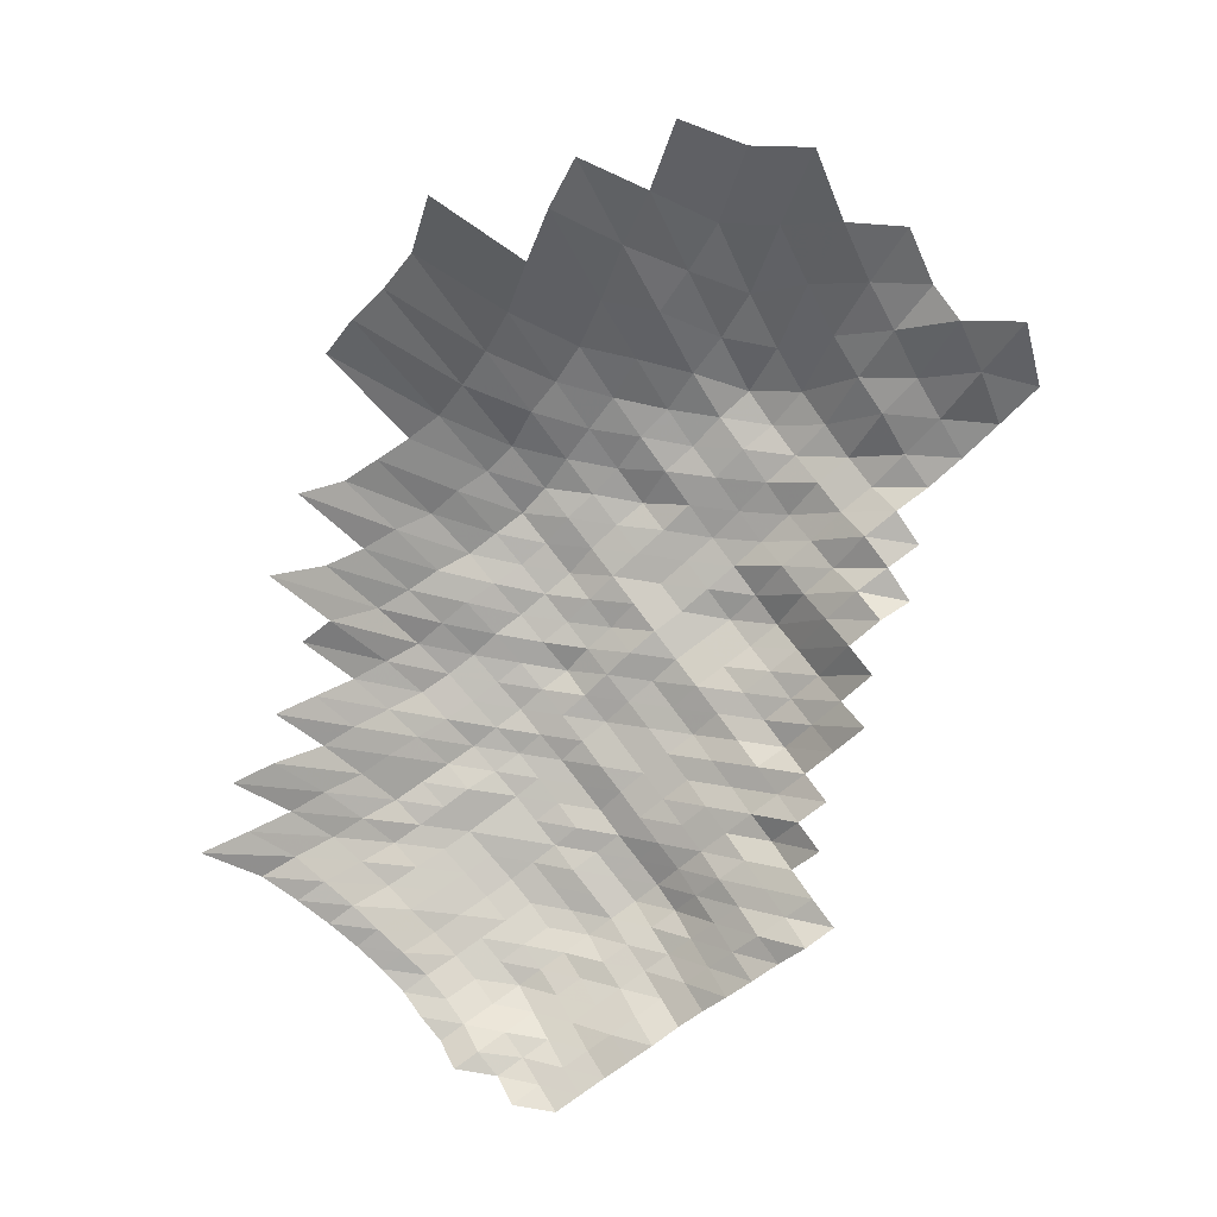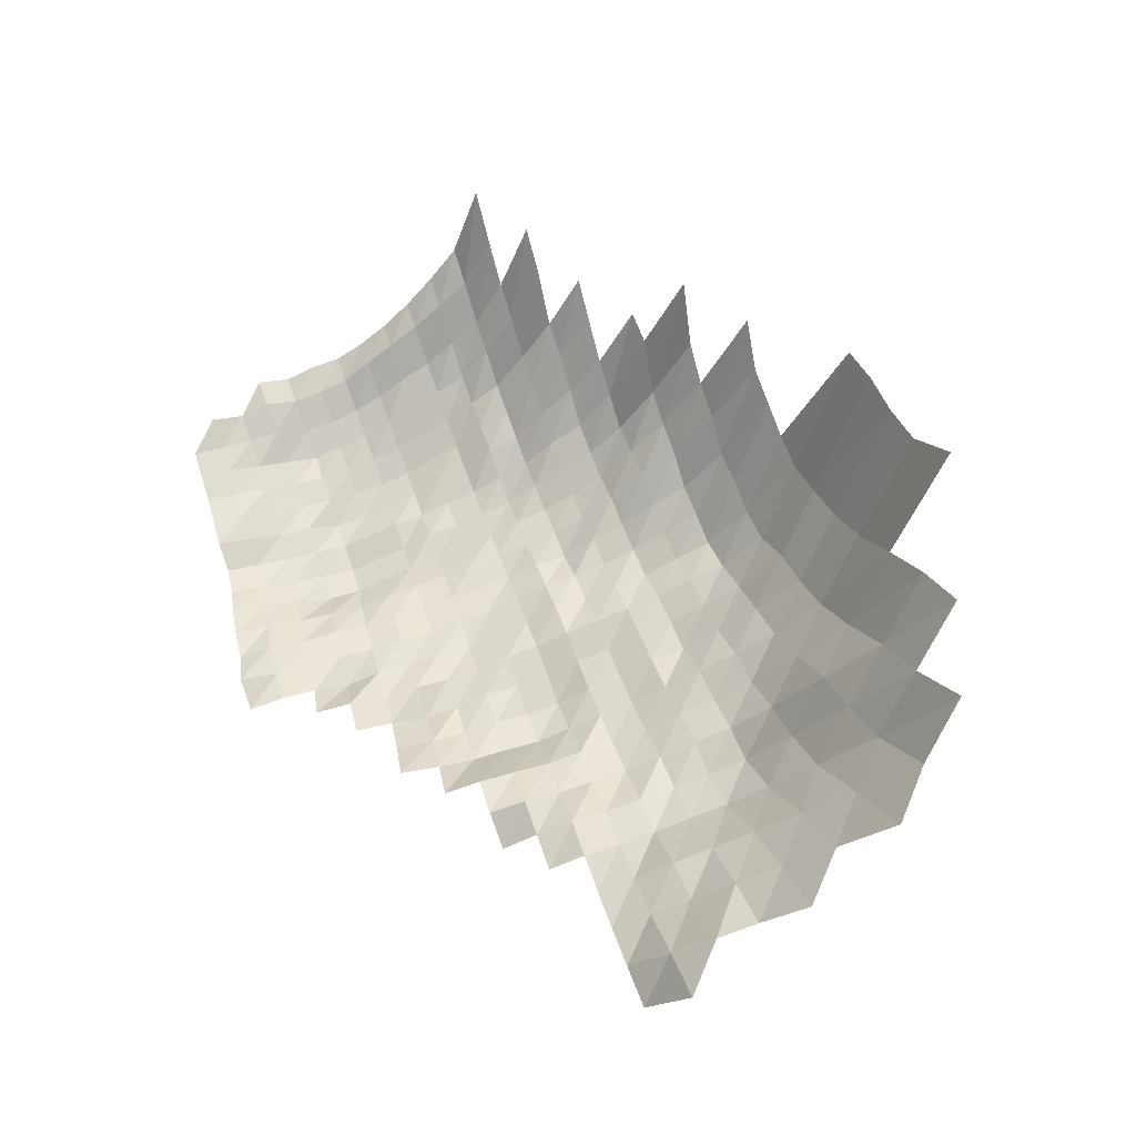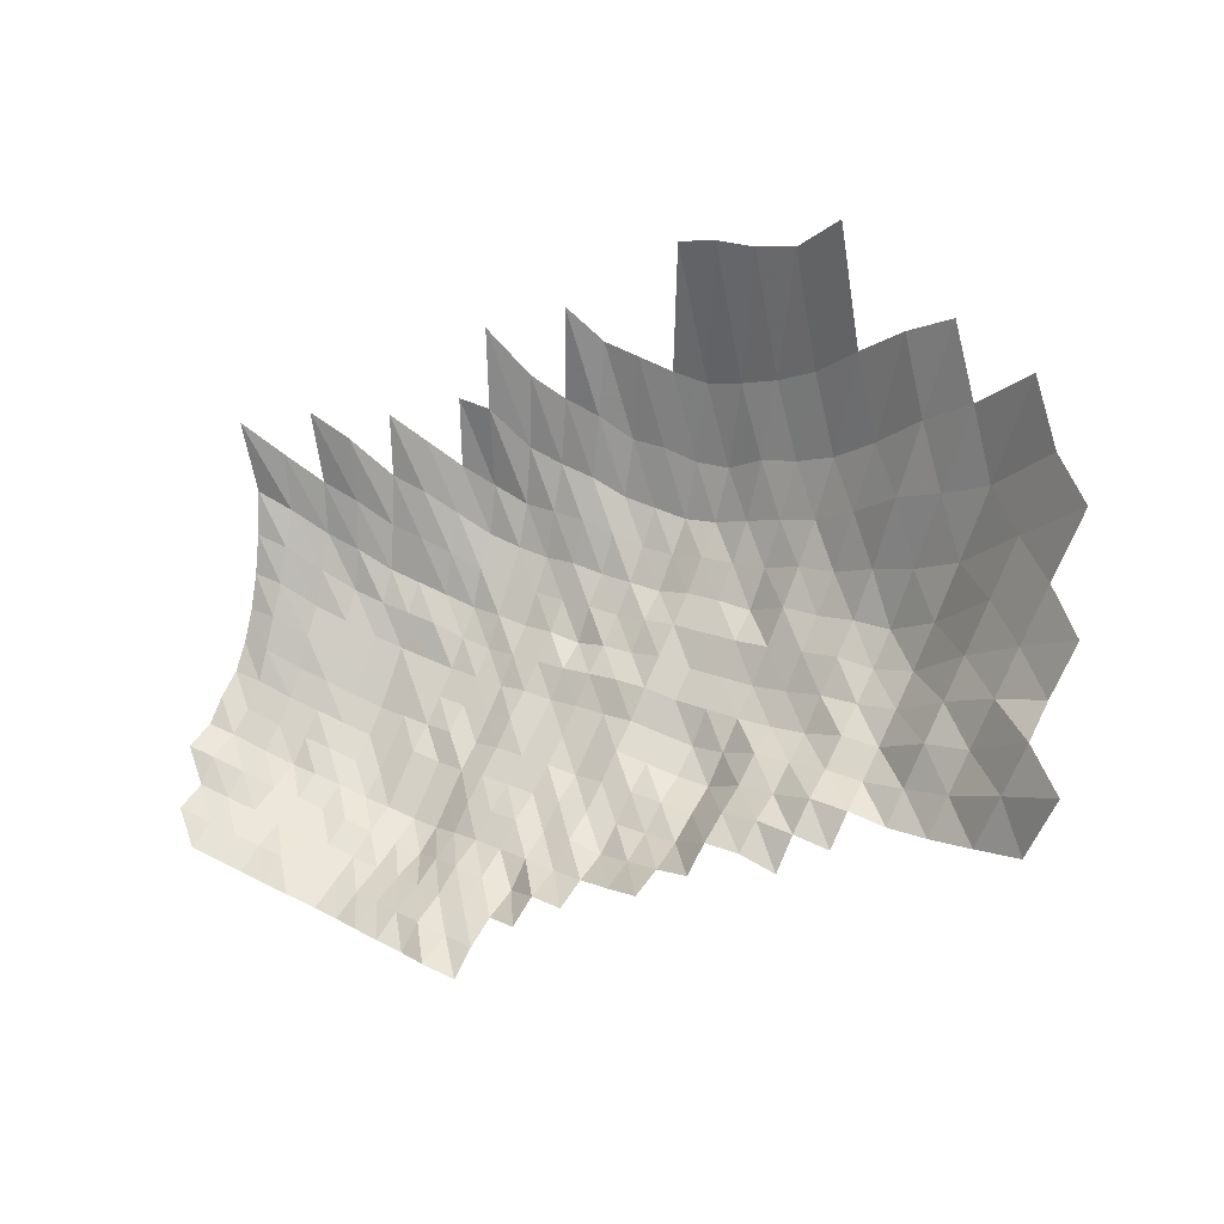
<metadata>
{"format":"obj","ext":"obj","renderer":"f3d","projection":"perspective","resolution":1024,"background":"white","views":[{"elev":73.4,"azim":144.3,"up":"+Z"},{"elev":79.1,"azim":-109.8,"up":"+Z"},{"elev":69.4,"azim":-154.1,"up":"+Z"}]}
</metadata>
<code>
g
v -0.03503 -0.01712 0.361
v -0.03348 -0.006378 0.345
v -0.02506 -0.04939 0.368
v -0.02438 -0.03769 0.358
v -0.02431 -0.02726 0.357
v -0.0237 -0.0165 0.348
v -0.02295 -0.00623 0.337
v -0.01493 -0.07318 0.381
v -0.01434 -0.05971 0.366
v -0.01391 -0.04764 0.355
v -0.01363 -0.03664 0.348
v -0.01332 -0.02596 0.34
v -0.01312 -0.01588 0.335
v -0.01293 -0.006101 0.33
v -0.003873 -0.08354 0.378
v -0.003699 -0.06934 0.361
v -0.003586 -0.0571 0.35
v -0.003494 -0.04577 0.341
v -0.003443 -0.03537 0.336
v -0.003412 -0.02542 0.333
v -0.003351 -0.0155 0.327
v -0.00333 -0.006008 0.325
v 0.007174 -0.09597 0.384
v 0.006689 -0.07912 0.358
v 0.00639 -0.06569 0.342
v 0.006184 -0.054 0.331
v 0.006053 -0.04348 0.324
v 0.006016 -0.0339 0.322
v 0.005979 -0.02443 0.32
v 0.005979 -0.01517 0.32
v 0.006053 -0.00599 0.324
v 0.005997 0.003353 0.321
v 0.01747 -0.09173 0.367
v 0.01657 -0.07691 0.348
v 0.01581 -0.06377 0.332
v 0.01524 -0.05221 0.32
v 0.01509 -0.04254 0.317
v 0.01505 -0.03327 0.316
v 0.01509 -0.0242 0.317
v 0.01509 -0.01503 0.317
v 0.01528 -0.005934 0.321
v 0.01524 0.003342 0.32
v 0.01505 0.01244 0.316
v 0.02878 -0.1049 0.376
v 0.02717 -0.08873 0.355
v 0.02602 -0.07514 0.34
v 0.02488 -0.06242 0.325
v 0.02426 -0.05171 0.317
v 0.02411 -0.04228 0.315
v 0.02388 -0.03285 0.312
v 0.02365 -0.02359 0.309
v 0.0238 -0.01475 0.311
v 0.02388 -0.005768 0.312
v 0.02434 0.003321 0.318
v 0.02442 0.01256 0.319
v 0.0386 -0.1021 0.366
v 0.03597 -0.08523 0.341
v 0.0346 -0.07249 0.328
v 0.03344 -0.06089 0.317
v 0.03291 -0.0509 0.312
v 0.0327 -0.04161 0.31
v 0.03227 -0.03222 0.306
v 0.03207 -0.02321 0.304
v 0.03238 -0.01456 0.307
v 0.03238 -0.005675 0.307
v 0.0328 0.003248 0.311
v 0.03312 0.01236 0.314
v 0.03322 0.02152 0.315
v 0.04758 -0.09872 0.354
v 0.04435 -0.08248 0.33
v 0.04288 -0.0705 0.319
v 0.04207 -0.06012 0.313
v 0.04153 -0.05041 0.309
v 0.04099 -0.04093 0.305
v 0.04046 -0.03169 0.301
v 0.04032 -0.0229 0.3
v 0.04005 -0.01413 0.298
v 0.03978 -0.005472 0.296
v 0.04019 0.003123 0.299
v 0.04046 0.01185 0.301
v 0.04113 0.0209 0.306
v 0.04207 0.03044 0.313
v 0.06158 -0.116 0.377
v 0.05586 -0.09537 0.342
v 0.05276 -0.08073 0.323
v 0.05112 -0.06917 0.313
v 0.04998 -0.05877 0.306
v 0.04916 -0.04911 0.301
v 0.04916 -0.0404 0.301
v 0.04867 -0.03137 0.298
v 0.04851 -0.02268 0.297
v 0.04786 -0.01389 0.293
v 0.04786 -0.005417 0.293
v 0.04835 0.003091 0.296
v 0.04835 0.01166 0.296
v 0.04884 0.02042 0.299
v 0.04965 0.02956 0.304
v 0.06999 -0.112 0.364
v 0.06422 -0.09314 0.334
v 0.06114 -0.07948 0.318
v 0.05903 -0.06785 0.307
v 0.05806 -0.05801 0.302
v 0.05749 -0.04878 0.299
v 0.0573 -0.03999 0.298
v 0.05672 -0.03106 0.295
v 0.05653 -0.02245 0.294
v 0.05614 -0.01385 0.292
v 0.05614 -0.005398 0.292
v 0.05633 0.00306 0.293
v 0.05614 0.0115 0.292
v 0.05614 0.01995 0.292
v 0.0571 0.02888 0.297
v 0.05787 0.03798 0.301
v 0.07941 -0.1105 0.359
v 0.07255 -0.09147 0.328
v 0.06857 -0.07748 0.31
v 0.06658 -0.06652 0.301
v 0.06614 -0.05743 0.299
v 0.06548 -0.04829 0.296
v 0.06525 -0.03959 0.295
v 0.06503 -0.03095 0.294
v 0.06481 -0.02237 0.293
v 0.06437 -0.0138 0.291
v 0.06437 -0.00538 0.291
v 0.06415 0.003029 0.29
v 0.06415 0.01142 0.29
v 0.06459 0.01995 0.292
v 0.06459 0.02839 0.292
v 0.0657 0.03747 0.297
v 0.06614 0.04637 0.299
v 0.08905 -0.1096 0.356
v 0.08079 -0.09007 0.323
v 0.07679 -0.07673 0.307
v 0.07429 -0.06564 0.297
v 0.07354 -0.05647 0.294
v 0.07279 -0.04747 0.291
v 0.07279 -0.03905 0.291
v 0.07229 -0.03043 0.289
v 0.07254 -0.02214 0.29
v 0.07179 -0.01361 0.287
v 0.07154 -0.005287 0.286
v 0.07129 0.002977 0.285
v 0.07179 0.0113 0.287
v 0.07179 0.0196 0.287
v 0.07229 0.0281 0.289
v 0.07204 0.03634 0.288
v 0.07304 0.04529 0.292
v 0.07354 0.0541 0.294
v 0.07354 0.06261 0.294
v 0.09795 -0.108 0.351
v 0.08986 -0.08979 0.322
v 0.08567 -0.07673 0.307
v 0.0826 -0.06542 0.296
v 0.08149 -0.05609 0.292
v 0.08065 -0.04715 0.289
v 0.08009 -0.03852 0.287
v 0.07981 -0.03011 0.286
v 0.07981 -0.02184 0.286
v 0.07925 -0.01347 0.284
v 0.07897 -0.005232 0.283
v 0.07897 0.002956 0.283
v 0.07897 0.01114 0.283
v 0.07953 0.01947 0.285
v 0.07953 0.02771 0.285
v 0.08009 0.03621 0.287
v 0.08065 0.04482 0.289
v 0.08093 0.05337 0.29
v 0.08204 0.06261 0.294
v 0.09917 -0.08979 0.322
v 0.09394 -0.07623 0.305
v 0.09086 -0.0652 0.295
v 0.08993 -0.05609 0.292
v 0.08839 -0.04682 0.287
v 0.08778 -0.03825 0.285
v 0.08654 -0.02958 0.281
v 0.08685 -0.02153 0.282
v 0.08624 -0.01328 0.28
v 0.08624 -0.005176 0.28
v 0.08624 0.002924 0.28
v 0.08624 0.01103 0.28
v 0.08654 0.01919 0.281
v 0.08654 0.02732 0.281
v 0.08747 0.03583 0.284
v 0.08778 0.0442 0.285
v 0.0887 0.053 0.288
v 0.0887 0.06133 0.288
v 0.1085 -0.08979 0.322
v 0.1038 -0.07698 0.308
v 0.1001 -0.06564 0.297
v 0.09838 -0.05609 0.292
v 0.09636 -0.04666 0.286
v 0.09501 -0.03785 0.282
v 0.09434 -0.02948 0.28
v 0.094 -0.0213 0.279
v 0.09366 -0.01318 0.278
v 0.09366 -0.005139 0.278
v 0.09333 0.002893 0.277
v 0.09333 0.01091 0.277
v 0.09333 0.01892 0.277
v 0.09299 0.02684 0.276
v 0.09366 0.03507 0.278
v 0.09434 0.04343 0.28
v 0.09535 0.05208 0.283
v 0.09602 0.06069 0.285
v 0.12 -0.09147 0.328
v 0.113 -0.07723 0.309
v 0.1087 -0.06564 0.297
v 0.1061 -0.0557 0.29
v 0.1035 -0.04617 0.283
v 0.1024 -0.03758 0.28
v 0.1013 -0.02916 0.277
v 0.101 -0.02107 0.276
v 0.1002 -0.01299 0.274
v 0.09988 -0.005047 0.273
v 0.09951 0.002841 0.272
v 0.09951 0.01071 0.272
v 0.09915 0.01851 0.271
v 0.09878 0.02625 0.27
v 0.09915 0.03419 0.271
v 0.1006 0.04265 0.275
v 0.1017 0.05116 0.278
v 0.1028 0.05984 0.281
v 0.1232 -0.07798 0.312
v 0.1176 -0.06586 0.298
v 0.1137 -0.05532 0.288
v 0.1113 -0.046 0.282
v 0.1101 -0.03744 0.279
v 0.109 -0.02906 0.276
v 0.1078 -0.02084 0.273
v 0.1074 -0.0129 0.272
v 0.107 -0.00501 0.271
v 0.107 0.00283 0.271
v 0.1062 0.01059 0.269
v 0.1058 0.01831 0.268
v 0.1054 0.02596 0.267
v 0.1062 0.03394 0.269
v 0.107 0.04203 0.271
v 0.1082 0.05042 0.274
v 0.109 0.05878 0.276
v 0.1364 -0.08048 0.322
v 0.1297 -0.06763 0.306
v 0.1229 -0.0557 0.29
v 0.1195 -0.046 0.282
v 0.1182 -0.03744 0.279
v 0.1161 -0.02885 0.274
v 0.1153 -0.02077 0.272
v 0.1144 -0.0128 0.27
v 0.114 -0.004973 0.269
v 0.1136 0.002799 0.268
v 0.1136 0.01055 0.268
v 0.1131 0.01824 0.267
v 0.1127 0.02586 0.266
v 0.1136 0.03381 0.268
v 0.114 0.04172 0.269
v 0.1148 0.04987 0.271
v 0.1157 0.05814 0.273
v 0.1381 -0.06741 0.305
v 0.1322 -0.05609 0.292
v 0.129 -0.0465 0.285
v 0.1267 -0.03758 0.28
v 0.124 -0.02885 0.274
v 0.1236 -0.02084 0.273
v 0.1218 -0.01276 0.269
v 0.1213 -0.004954 0.268
v 0.1204 0.002778 0.266
v 0.12 0.01043 0.265
v 0.1195 0.01803 0.264
v 0.1195 0.02567 0.264
v 0.1209 0.03369 0.267
v 0.1213 0.04157 0.268
v 0.1227 0.04987 0.271
v 0.1236 0.05814 0.273
v 0.1425 -0.05685 0.296
v 0.1387 -0.04698 0.288
v 0.1353 -0.03771 0.281
v 0.132 -0.02885 0.274
v 0.131 -0.02077 0.272
v 0.1291 -0.01271 0.268
v 0.1281 -0.004917 0.266
v 0.1271 0.002757 0.264
v 0.1267 0.01036 0.263
v 0.1267 0.01796 0.263
v 0.1271 0.02567 0.264
v 0.1276 0.03343 0.265
v 0.1286 0.04141 0.267
v 0.13 0.04969 0.27
v 0.1305 0.05771 0.271
v 0.1532 -0.05762 0.3
v 0.1475 -0.04715 0.289
v 0.1435 -0.03771 0.281
v 0.1399 -0.02885 0.274
v 0.1383 -0.02069 0.271
v 0.1368 -0.01271 0.268
v 0.1358 -0.004917 0.266
v 0.1348 0.002757 0.264
v 0.1343 0.01036 0.263
v 0.1343 0.01796 0.263
v 0.1343 0.02557 0.263
v 0.1348 0.03331 0.264
v 0.1358 0.04126 0.266
v 0.1368 0.04932 0.268
v 0.1373 0.05729 0.269
v 0.1602 -0.04845 0.297
v 0.1537 -0.03825 0.285
v 0.1494 -0.02916 0.277
v 0.1462 -0.02069 0.271
v 0.1451 -0.01276 0.269
v 0.144 -0.004936 0.267
v 0.1429 0.002768 0.265
v 0.1419 0.01036 0.263
v 0.1413 0.0179 0.262
v 0.1408 0.02538 0.261
v 0.1419 0.03318 0.263
v 0.1429 0.0411 0.265
v 0.144 0.04913 0.267
v 0.1446 0.05707 0.268
v 0.1711 -0.04911 0.301
v 0.1631 -0.03852 0.287
v 0.158 -0.02927 0.278
v 0.1557 -0.02092 0.274
v 0.1535 -0.0128 0.27
v 0.1523 -0.004954 0.268
v 0.1506 0.002768 0.265
v 0.1495 0.01036 0.263
v 0.1489 0.0179 0.262
v 0.1489 0.02548 0.262
v 0.1506 0.03343 0.265
v 0.1506 0.0411 0.265
v 0.1512 0.04895 0.266
v 0.1518 0.05686 0.267
v 0.1744 -0.03919 0.292
v 0.1684 -0.02969 0.282
v 0.166 -0.02123 0.278
v 0.1637 -0.01299 0.274
v 0.1619 -0.00501 0.271
v 0.1601 0.002799 0.268
v 0.1583 0.01043 0.265
v 0.1577 0.01803 0.264
v 0.1577 0.02567 0.264
v 0.1589 0.03356 0.266
v 0.1583 0.0411 0.265
v 0.1595 0.04913 0.267
v 0.1866 -0.03999 0.298
v 0.1778 -0.0299 0.284
v 0.1741 -0.02123 0.278
v 0.171 -0.01294 0.273
v 0.1685 -0.004973 0.269
v 0.1666 0.002778 0.266
v 0.1653 0.01039 0.264
v 0.1653 0.01803 0.264
v 0.1647 0.02557 0.263
v 0.1659 0.03343 0.265
g curobj_export
f 5 6 1
f 1 6 2
f 6 7 2
f 9 10 3
f 3 10 4
f 10 11 4
f 4 11 5
f 11 12 5
f 5 12 6
f 12 13 6
f 6 13 7
f 13 14 7
f 15 16 8
f 8 16 9
f 16 17 9
f 9 17 10
f 17 18 10
f 10 18 11
f 18 19 11
f 11 19 12
f 19 20 12
f 12 20 13
f 20 21 13
f 13 21 14
f 21 22 14
f 23 24 15
f 15 24 16
f 24 25 16
f 16 25 17
f 25 26 17
f 17 26 18
f 26 27 18
f 18 27 19
f 27 28 19
f 19 28 20
f 28 29 20
f 20 29 21
f 29 30 21
f 21 30 22
f 30 31 22
f 23 33 24
f 33 34 24
f 24 34 25
f 34 35 25
f 25 35 26
f 35 36 26
f 26 36 27
f 36 37 27
f 27 37 28
f 37 38 28
f 28 38 29
f 38 39 29
f 29 39 30
f 39 40 30
f 30 40 31
f 40 41 31
f 31 41 32
f 41 42 32
f 44 45 33
f 33 45 34
f 45 46 34
f 34 46 35
f 46 47 35
f 35 47 36
f 47 48 36
f 36 48 37
f 48 49 37
f 37 49 38
f 49 50 38
f 38 50 39
f 50 51 39
f 39 51 40
f 51 52 40
f 40 52 41
f 52 53 41
f 41 53 42
f 53 54 42
f 42 54 43
f 54 55 43
f 44 56 45
f 56 57 45
f 45 57 46
f 57 58 46
f 46 58 47
f 58 59 47
f 47 59 48
f 59 60 48
f 48 60 49
f 60 61 49
f 49 61 50
f 61 62 50
f 50 62 51
f 62 63 51
f 51 63 52
f 63 64 52
f 52 64 53
f 64 65 53
f 53 65 54
f 65 66 54
f 54 66 55
f 66 67 55
f 56 69 57
f 69 70 57
f 57 70 58
f 70 71 58
f 58 71 59
f 71 72 59
f 59 72 60
f 72 73 60
f 60 73 61
f 73 74 61
f 61 74 62
f 74 75 62
f 62 75 63
f 75 76 63
f 63 76 64
f 76 77 64
f 64 77 65
f 77 78 65
f 65 78 66
f 78 79 66
f 66 79 67
f 79 80 67
f 67 80 68
f 80 81 68
f 83 84 69
f 69 84 70
f 84 85 70
f 70 85 71
f 85 86 71
f 71 86 72
f 86 87 72
f 72 87 73
f 87 88 73
f 73 88 74
f 88 89 74
f 74 89 75
f 89 90 75
f 75 90 76
f 90 91 76
f 76 91 77
f 91 92 77
f 77 92 78
f 92 93 78
f 78 93 79
f 93 94 79
f 79 94 80
f 94 95 80
f 80 95 81
f 95 96 81
f 81 96 82
f 96 97 82
f 83 98 84
f 98 99 84
f 84 99 85
f 99 100 85
f 85 100 86
f 100 101 86
f 86 101 87
f 101 102 87
f 87 102 88
f 102 103 88
f 88 103 89
f 103 104 89
f 89 104 90
f 104 105 90
f 90 105 91
f 105 106 91
f 91 106 92
f 106 107 92
f 92 107 93
f 107 108 93
f 93 108 94
f 108 109 94
f 94 109 95
f 109 110 95
f 95 110 96
f 110 111 96
f 96 111 97
f 111 112 97
f 98 114 99
f 114 115 99
f 99 115 100
f 115 116 100
f 100 116 101
f 116 117 101
f 101 117 102
f 117 118 102
f 102 118 103
f 118 119 103
f 103 119 104
f 119 120 104
f 104 120 105
f 120 121 105
f 105 121 106
f 121 122 106
f 106 122 107
f 122 123 107
f 107 123 108
f 123 124 108
f 108 124 109
f 124 125 109
f 109 125 110
f 125 126 110
f 110 126 111
f 126 127 111
f 111 127 112
f 127 128 112
f 112 128 113
f 128 129 113
f 114 131 115
f 131 132 115
f 115 132 116
f 132 133 116
f 116 133 117
f 133 134 117
f 117 134 118
f 134 135 118
f 118 135 119
f 135 136 119
f 119 136 120
f 136 137 120
f 120 137 121
f 137 138 121
f 121 138 122
f 138 139 122
f 122 139 123
f 139 140 123
f 123 140 124
f 140 141 124
f 124 141 125
f 141 142 125
f 125 142 126
f 142 143 126
f 126 143 127
f 143 144 127
f 127 144 128
f 144 145 128
f 128 145 129
f 145 146 129
f 129 146 130
f 146 147 130
f 131 150 132
f 150 151 132
f 132 151 133
f 151 152 133
f 133 152 134
f 152 153 134
f 134 153 135
f 153 154 135
f 135 154 136
f 154 155 136
f 136 155 137
f 155 156 137
f 137 156 138
f 156 157 138
f 138 157 139
f 157 158 139
f 139 158 140
f 158 159 140
f 140 159 141
f 159 160 141
f 141 160 142
f 160 161 142
f 142 161 143
f 161 162 143
f 143 162 144
f 162 163 144
f 144 163 145
f 163 164 145
f 145 164 146
f 164 165 146
f 146 165 147
f 165 166 147
f 147 166 148
f 166 167 148
f 148 167 149
f 167 168 149
f 151 169 152
f 169 170 152
f 152 170 153
f 170 171 153
f 153 171 154
f 171 172 154
f 154 172 155
f 172 173 155
f 155 173 156
f 173 174 156
f 156 174 157
f 174 175 157
f 157 175 158
f 175 176 158
f 158 176 159
f 176 177 159
f 159 177 160
f 177 178 160
f 160 178 161
f 178 179 161
f 161 179 162
f 179 180 162
f 162 180 163
f 180 181 163
f 163 181 164
f 181 182 164
f 164 182 165
f 182 183 165
f 165 183 166
f 183 184 166
f 166 184 167
f 184 185 167
f 167 185 168
f 185 186 168
f 169 187 170
f 187 188 170
f 170 188 171
f 188 189 171
f 171 189 172
f 189 190 172
f 172 190 173
f 190 191 173
f 173 191 174
f 191 192 174
f 174 192 175
f 192 193 175
f 175 193 176
f 193 194 176
f 176 194 177
f 194 195 177
f 177 195 178
f 195 196 178
f 178 196 179
f 196 197 179
f 179 197 180
f 197 198 180
f 180 198 181
f 198 199 181
f 181 199 182
f 199 200 182
f 182 200 183
f 200 201 183
f 183 201 184
f 201 202 184
f 184 202 185
f 202 203 185
f 185 203 186
f 203 204 186
f 187 205 188
f 205 206 188
f 188 206 189
f 206 207 189
f 189 207 190
f 207 208 190
f 190 208 191
f 208 209 191
f 191 209 192
f 209 210 192
f 192 210 193
f 210 211 193
f 193 211 194
f 211 212 194
f 194 212 195
f 212 213 195
f 195 213 196
f 213 214 196
f 196 214 197
f 214 215 197
f 197 215 198
f 215 216 198
f 198 216 199
f 216 217 199
f 199 217 200
f 217 218 200
f 200 218 201
f 218 219 201
f 201 219 202
f 219 220 202
f 202 220 203
f 220 221 203
f 203 221 204
f 221 222 204
f 206 223 207
f 223 224 207
f 207 224 208
f 224 225 208
f 208 225 209
f 225 226 209
f 209 226 210
f 226 227 210
f 210 227 211
f 227 228 211
f 211 228 212
f 228 229 212
f 212 229 213
f 229 230 213
f 213 230 214
f 230 231 214
f 214 231 215
f 231 232 215
f 215 232 216
f 232 233 216
f 216 233 217
f 233 234 217
f 217 234 218
f 234 235 218
f 218 235 219
f 235 236 219
f 219 236 220
f 236 237 220
f 220 237 221
f 237 238 221
f 221 238 222
f 238 239 222
f 223 240 224
f 240 241 224
f 224 241 225
f 241 242 225
f 225 242 226
f 242 243 226
f 226 243 227
f 243 244 227
f 227 244 228
f 244 245 228
f 228 245 229
f 245 246 229
f 229 246 230
f 246 247 230
f 230 247 231
f 247 248 231
f 231 248 232
f 248 249 232
f 232 249 233
f 249 250 233
f 233 250 234
f 250 251 234
f 234 251 235
f 251 252 235
f 235 252 236
f 252 253 236
f 236 253 237
f 253 254 237
f 237 254 238
f 254 255 238
f 238 255 239
f 255 256 239
f 241 257 242
f 257 258 242
f 242 258 243
f 258 259 243
f 243 259 244
f 259 260 244
f 244 260 245
f 260 261 245
f 245 261 246
f 261 262 246
f 246 262 247
f 262 263 247
f 247 263 248
f 263 264 248
f 248 264 249
f 264 265 249
f 249 265 250
f 265 266 250
f 250 266 251
f 266 267 251
f 251 267 252
f 267 268 252
f 252 268 253
f 268 269 253
f 253 269 254
f 269 270 254
f 254 270 255
f 270 271 255
f 255 271 256
f 271 272 256
f 258 273 259
f 273 274 259
f 259 274 260
f 274 275 260
f 260 275 261
f 275 276 261
f 261 276 262
f 276 277 262
f 262 277 263
f 277 278 263
f 263 278 264
f 278 279 264
f 264 279 265
f 279 280 265
f 265 280 266
f 280 281 266
f 266 281 267
f 281 282 267
f 267 282 268
f 282 283 268
f 268 283 269
f 283 284 269
f 269 284 270
f 284 285 270
f 270 285 271
f 285 286 271
f 271 286 272
f 286 287 272
f 273 288 274
f 288 289 274
f 274 289 275
f 289 290 275
f 275 290 276
f 290 291 276
f 276 291 277
f 291 292 277
f 277 292 278
f 292 293 278
f 278 293 279
f 293 294 279
f 279 294 280
f 294 295 280
f 280 295 281
f 295 296 281
f 281 296 282
f 296 297 282
f 282 297 283
f 297 298 283
f 283 298 284
f 298 299 284
f 284 299 285
f 299 300 285
f 285 300 286
f 300 301 286
f 286 301 287
f 301 302 287
f 289 303 290
f 303 304 290
f 290 304 291
f 304 305 291
f 291 305 292
f 305 306 292
f 292 306 293
f 306 307 293
f 293 307 294
f 307 308 294
f 294 308 295
f 308 309 295
f 295 309 296
f 309 310 296
f 296 310 297
f 310 311 297
f 297 311 298
f 311 312 298
f 298 312 299
f 312 313 299
f 299 313 300
f 313 314 300
f 300 314 301
f 314 315 301
f 301 315 302
f 315 316 302
f 303 317 304
f 317 318 304
f 304 318 305
f 318 319 305
f 305 319 306
f 319 320 306
f 306 320 307
f 320 321 307
f 307 321 308
f 321 322 308
f 308 322 309
f 322 323 309
f 309 323 310
f 323 324 310
f 310 324 311
f 324 325 311
f 311 325 312
f 325 326 312
f 312 326 313
f 326 327 313
f 313 327 314
f 327 328 314
f 314 328 315
f 328 329 315
f 315 329 316
f 329 330 316
f 318 331 319
f 331 332 319
f 319 332 320
f 332 333 320
f 320 333 321
f 333 334 321
f 321 334 322
f 334 335 322
f 322 335 323
f 335 336 323
f 323 336 324
f 336 337 324
f 324 337 325
f 337 338 325
f 325 338 326
f 338 339 326
f 326 339 327
f 339 340 327
f 327 340 328
f 340 341 328
f 328 341 329
f 341 342 329
f 329 342 330
f 331 343 332
f 343 344 332
f 332 344 333
f 344 345 333
f 333 345 334
f 345 346 334
f 334 346 335
f 346 347 335
f 335 347 336
f 347 348 336
f 336 348 337
f 348 349 337
f 337 349 338
f 349 350 338
f 338 350 339
f 350 351 339
f 339 351 340
f 351 352 340
f 340 352 341

</code>
